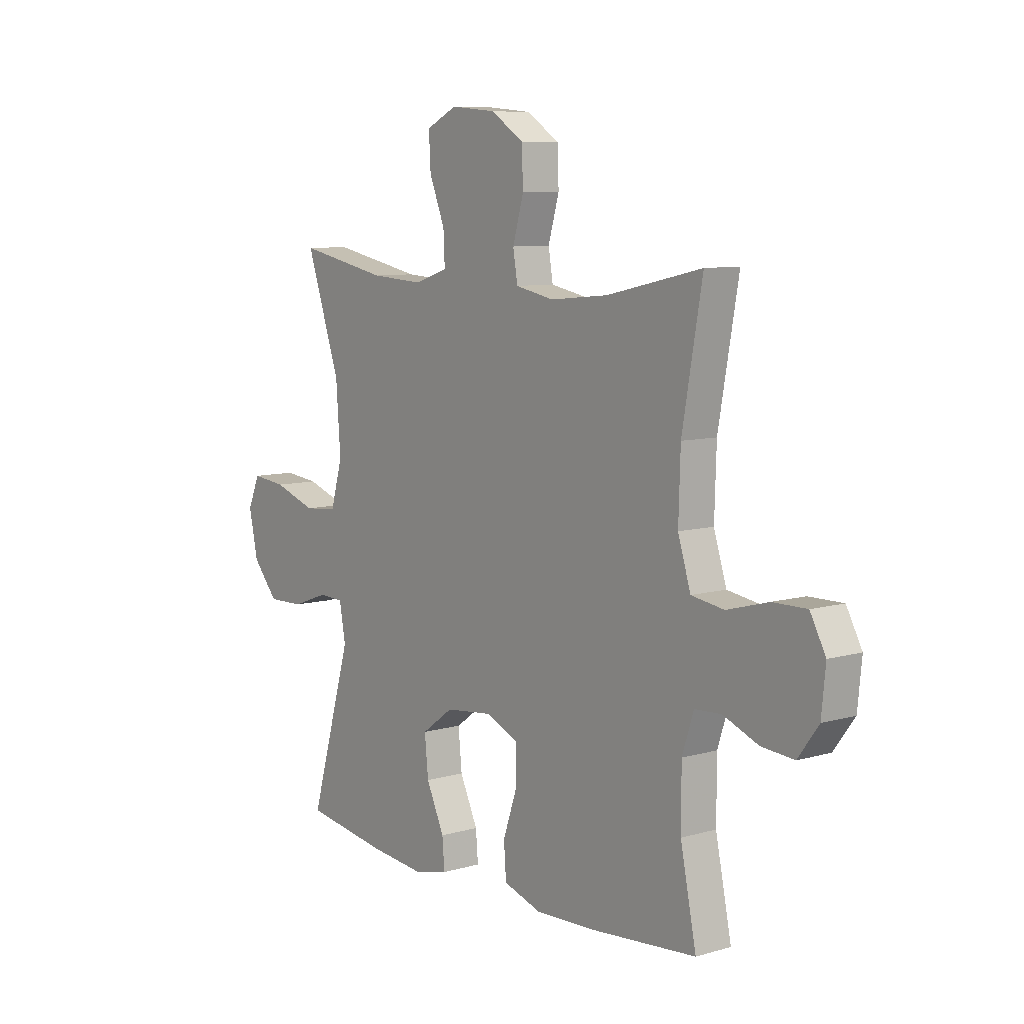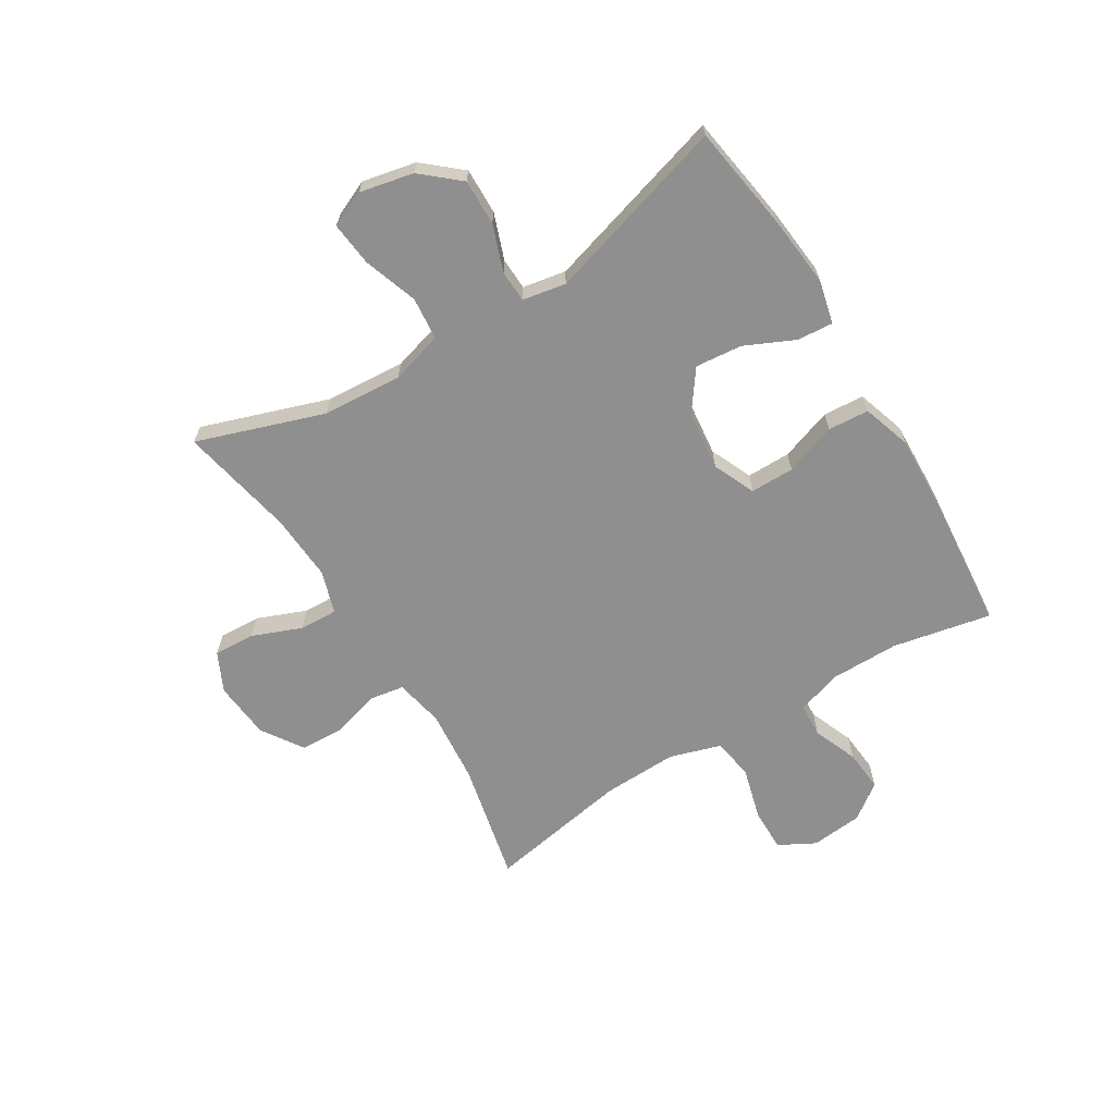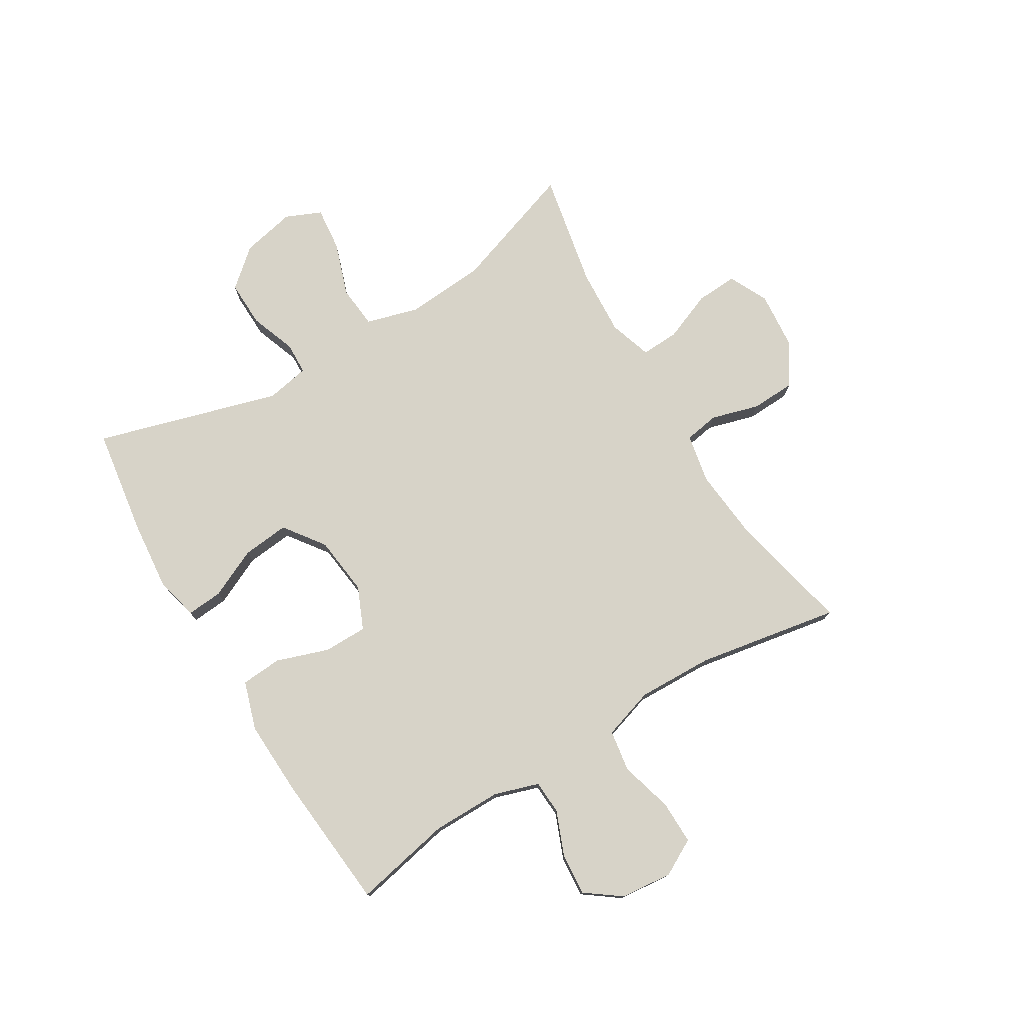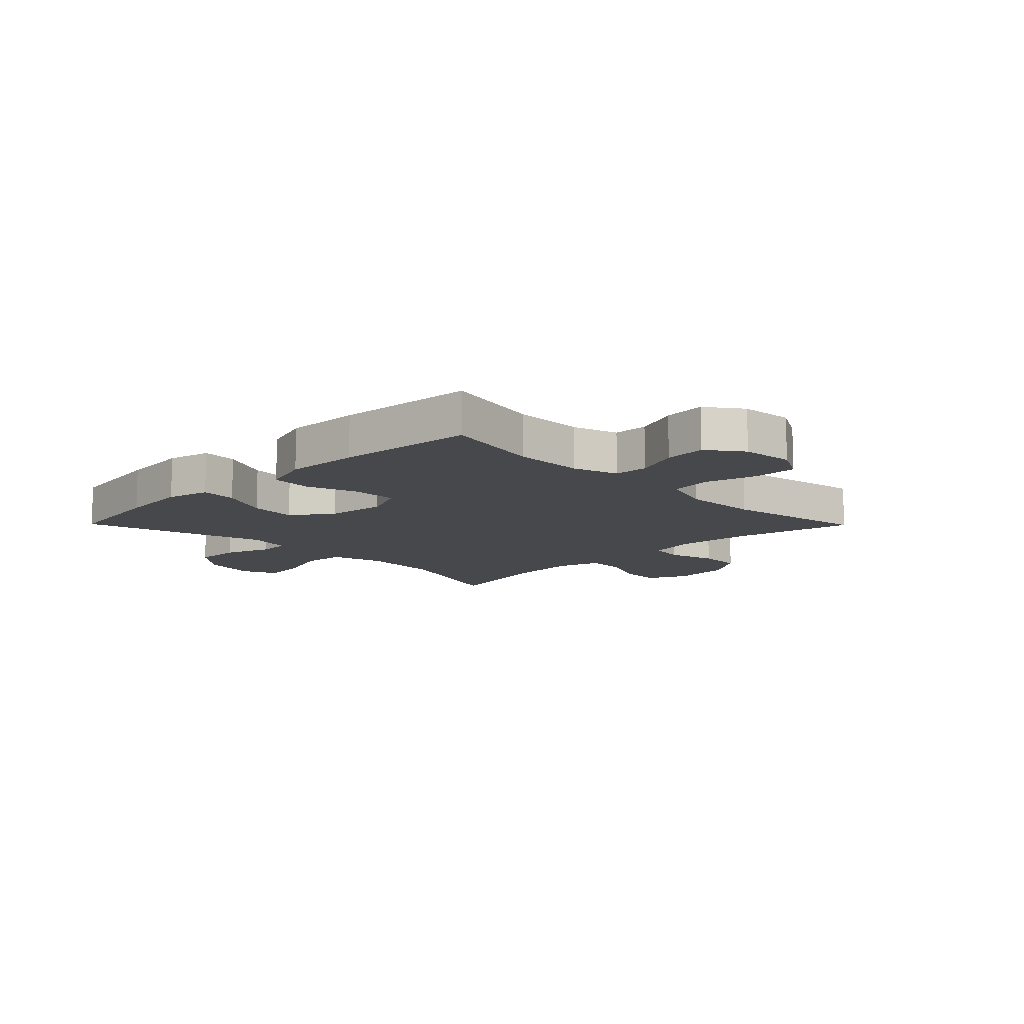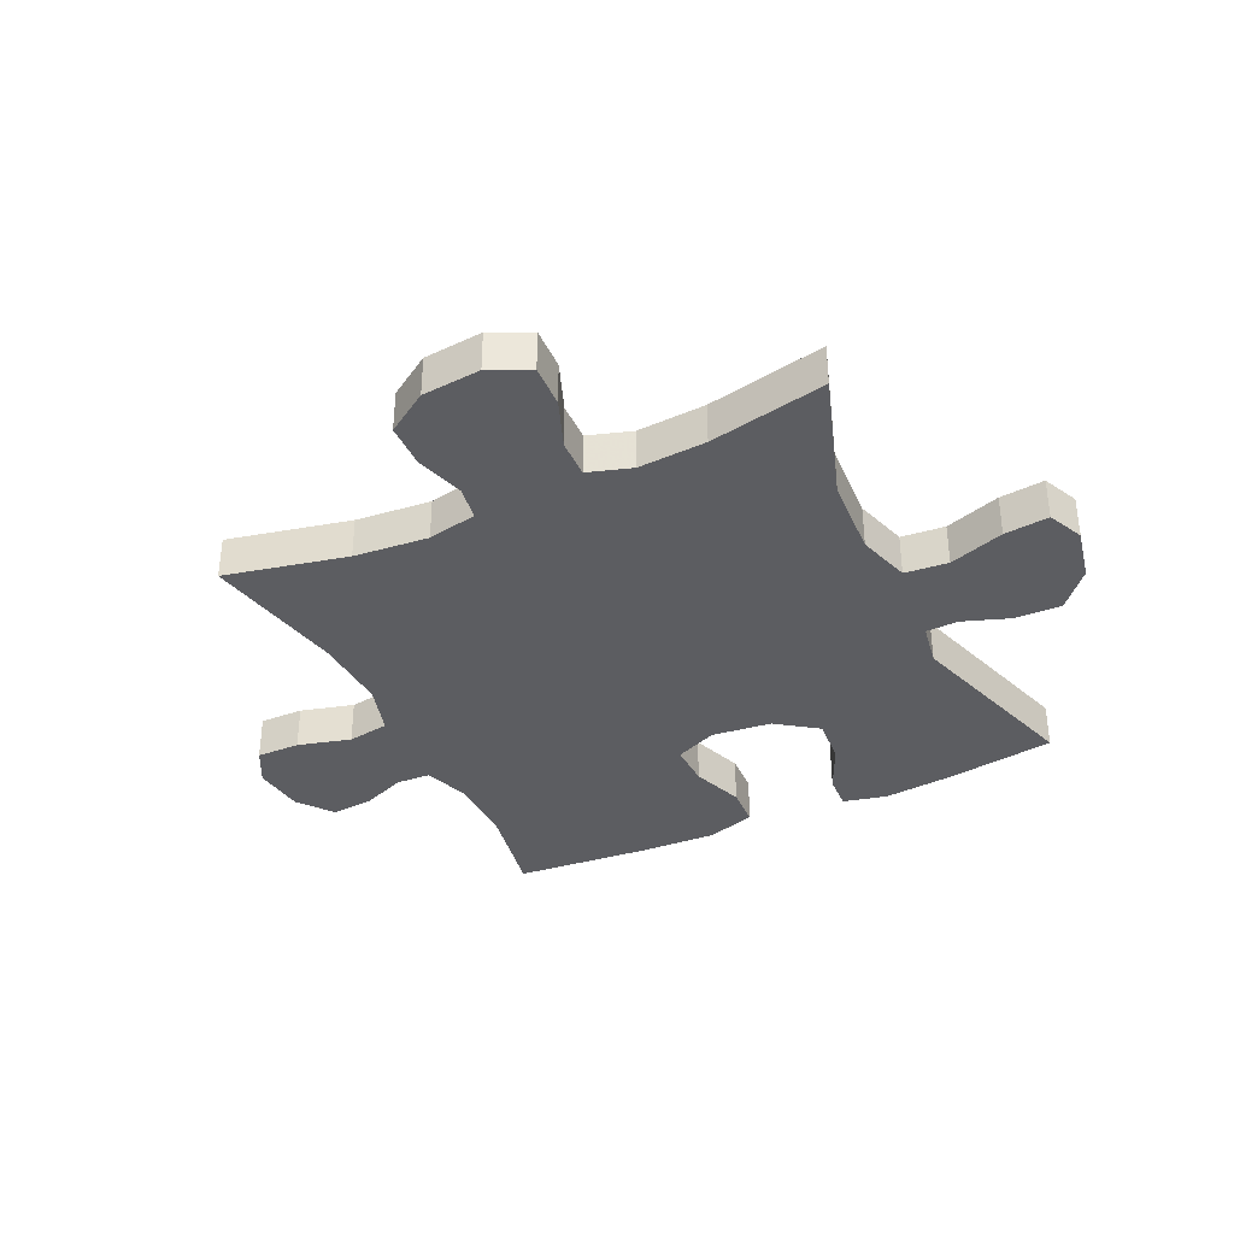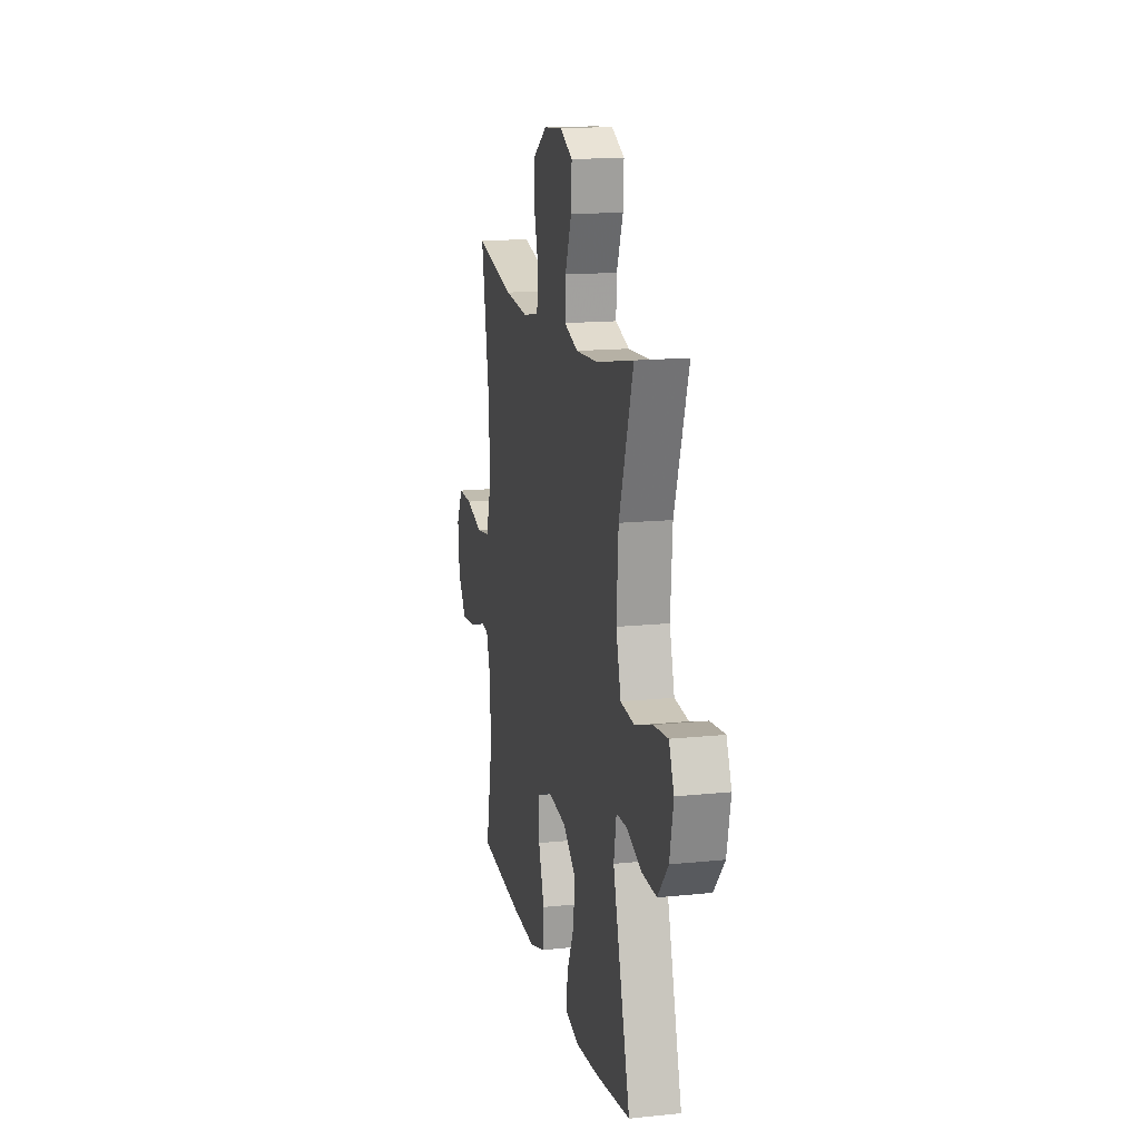
<metadata>
{"format":"obj","ext":"obj","renderer":"f3d","projection":"perspective","resolution":1024,"background":"white","views":[{"elev":8.4,"azim":-128.0,"up":"+Z"},{"elev":-65.4,"azim":121.6,"up":"+Y"},{"elev":76.5,"azim":-121.2,"up":"+Y"},{"elev":-11.5,"azim":-135.4,"up":"+Y"},{"elev":-36.3,"azim":25.9,"up":"+Y"},{"elev":15.5,"azim":77.7,"up":"+Z"}]}
</metadata>
<code>
v 0.5 0.07 0.5
v 0.425 0.07 0.28
v 0.415 0.07 0.142
v 0.441 0.07 0.051
v 0.515 0.07 0.044
v 0.609 0.07 0.076
v 0.685 0.07 0.084
v 0.712 0.07 0.022
v 0.692 0.07 -0.071
v 0.636 0.07 -0.136
v 0.556 0.07 -0.134
v 0.476 0.07 -0.105
v 0.421 0.07 -0.107
v 0.407 0.07 -0.182
v 0.5 0.07 -0.5
v 0.315 0.07 -0.528
v 0.193 0.07 -0.54
v 0.118 0.07 -0.522
v 0.123 0.07 -0.46
v 0.163 0.07 -0.374
v 0.171 0.07 -0.293
v 0.101 0.07 -0.242
v -0.002 0.07 -0.23
v -0.075 0.07 -0.262
v -0.075 0.07 -0.338
v -0.044 0.07 -0.428
v -0.049 0.07 -0.499
v -0.133 0.07 -0.526
v -0.262 0.07 -0.521
v -0.5 0.07 -0.5
v -0.465 0.07 -0.329
v -0.465 0.07 -0.209
v -0.49 0.07 -0.132
v -0.549 0.07 -0.129
v -0.626 0.07 -0.16
v -0.698 0.07 -0.166
v -0.743 0.07 -0.105
v -0.752 0.07 -0.015
v -0.718 0.07 0.048
v -0.643 0.07 0.047
v -0.552 0.07 0.022
v -0.48 0.07 0.033
v -0.452 0.07 0.122
v -0.456 0.07 0.253
v -0.5 0.07 0.5
v -0.291 0.07 0.453
v -0.163 0.07 0.441
v -0.078 0.07 0.458
v -0.068 0.07 0.518
v -0.092 0.07 0.601
v -0.089 0.07 0.677
v -0.017 0.07 0.724
v 0.083 0.07 0.733
v 0.151 0.07 0.7
v 0.147 0.07 0.628
v 0.113 0.07 0.543
v 0.11 0.07 0.477
v 0.184 0.07 0.453
v 0.3 0.07 0.46
v 0.5 0 0.5
v 0.425 0 0.28
v 0.415 0 0.142
v 0.441 0 0.051
v 0.515 0 0.044
v 0.609 0 0.076
v 0.685 0 0.084
v 0.712 0 0.022
v 0.692 0 -0.071
v 0.636 0 -0.136
v 0.556 0 -0.134
v 0.476 0 -0.105
v 0.421 0 -0.107
v 0.407 0 -0.182
v 0.5 0 -0.5
v 0.315 0 -0.528
v 0.193 0 -0.54
v 0.118 0 -0.522
v 0.123 0 -0.46
v 0.163 0 -0.374
v 0.171 0 -0.293
v 0.101 0 -0.242
v -0.002 0 -0.23
v -0.075 0 -0.262
v -0.075 0 -0.338
v -0.044 0 -0.428
v -0.049 0 -0.499
v -0.133 0 -0.526
v -0.262 0 -0.521
v -0.5 0 -0.5
v -0.465 0 -0.329
v -0.465 0 -0.209
v -0.49 0 -0.132
v -0.549 0 -0.129
v -0.626 0 -0.16
v -0.698 0 -0.166
v -0.743 0 -0.105
v -0.752 0 -0.015
v -0.718 0 0.048
v -0.643 0 0.047
v -0.552 0 0.022
v -0.48 0 0.033
v -0.452 0 0.122
v -0.456 0 0.253
v -0.5 0 0.5
v -0.291 0 0.453
v -0.163 0 0.441
v -0.078 0 0.458
v -0.068 0 0.518
v -0.092 0 0.601
v -0.089 0 0.677
v -0.017 0 0.724
v 0.083 0 0.733
v 0.151 0 0.7
v 0.147 0 0.628
v 0.113 0 0.543
v 0.11 0 0.477
v 0.184 0 0.453
v 0.3 0 0.46
f 54 55 56
f 53 54 56
f 52 53 56
f 51 52 56
f 50 51 56
f 49 50 56
f 48 49 56 57
f 47 48 57 58
f 44 45 46
f 43 44 46 47
f 42 43 47 58
f 39 40 41
f 38 39 41
f 37 38 41
f 36 37 41
f 35 36 41
f 34 35 41
f 33 34 41 42
f 42 58 59
f 33 42 59
f 32 33 59
f 29 30 31
f 28 29 31
f 27 28 31
f 26 27 31
f 25 26 31
f 24 25 31 32
f 18 19 20
f 17 18 20
f 16 17 20
f 15 16 20
f 14 15 20
f 13 14 20 21
f 10 11 12
f 9 10 12
f 8 9 12
f 7 8 12
f 6 7 12
f 5 6 12
f 4 5 12 13
f 13 21 22
f 4 13 22
f 3 4 22
f 59 1 2
f 32 59 2
f 24 32 2
f 23 24 2
f 2 3 22 23
f 115 114 113
f 115 113 112
f 115 112 111
f 115 111 110
f 115 110 109
f 115 109 108
f 116 115 108 107
f 117 116 107 106
f 105 104 103
f 106 105 103 102
f 117 106 102 101
f 100 99 98
f 100 98 97
f 100 97 96
f 100 96 95
f 100 95 94
f 100 94 93
f 101 100 93 92
f 118 117 101
f 118 101 92
f 118 92 91
f 90 89 88
f 90 88 87
f 90 87 86
f 90 86 85
f 90 85 84
f 91 90 84 83
f 79 78 77
f 79 77 76
f 79 76 75
f 79 75 74
f 79 74 73
f 80 79 73 72
f 71 70 69
f 71 69 68
f 71 68 67
f 71 67 66
f 71 66 65
f 71 65 64
f 72 71 64 63
f 81 80 72
f 81 72 63
f 81 63 62
f 61 60 118
f 61 118 91
f 61 91 83
f 61 83 82
f 82 81 62 61
f 1 60 61 2
f 2 61 62 3
f 3 62 63 4
f 4 63 64 5
f 5 64 65 6
f 6 65 66 7
f 7 66 67 8
f 8 67 68 9
f 9 68 69 10
f 10 69 70 11
f 11 70 71 12
f 12 71 72 13
f 13 72 73 14
f 14 73 74 15
f 15 74 75 16
f 16 75 76 17
f 17 76 77 18
f 18 77 78 19
f 19 78 79 20
f 20 79 80 21
f 21 80 81 22
f 22 81 82 23
f 23 82 83 24
f 24 83 84 25
f 25 84 85 26
f 26 85 86 27
f 27 86 87 28
f 28 87 88 29
f 29 88 89 30
f 30 89 90 31
f 31 90 91 32
f 32 91 92 33
f 33 92 93 34
f 34 93 94 35
f 35 94 95 36
f 36 95 96 37
f 37 96 97 38
f 38 97 98 39
f 39 98 99 40
f 40 99 100 41
f 41 100 101 42
f 42 101 102 43
f 43 102 103 44
f 44 103 104 45
f 45 104 105 46
f 46 105 106 47
f 47 106 107 48
f 48 107 108 49
f 49 108 109 50
f 50 109 110 51
f 51 110 111 52
f 52 111 112 53
f 53 112 113 54
f 54 113 114 55
f 55 114 115 56
f 56 115 116 57
f 57 116 117 58
f 58 117 118 59
f 59 118 60 1

</code>
